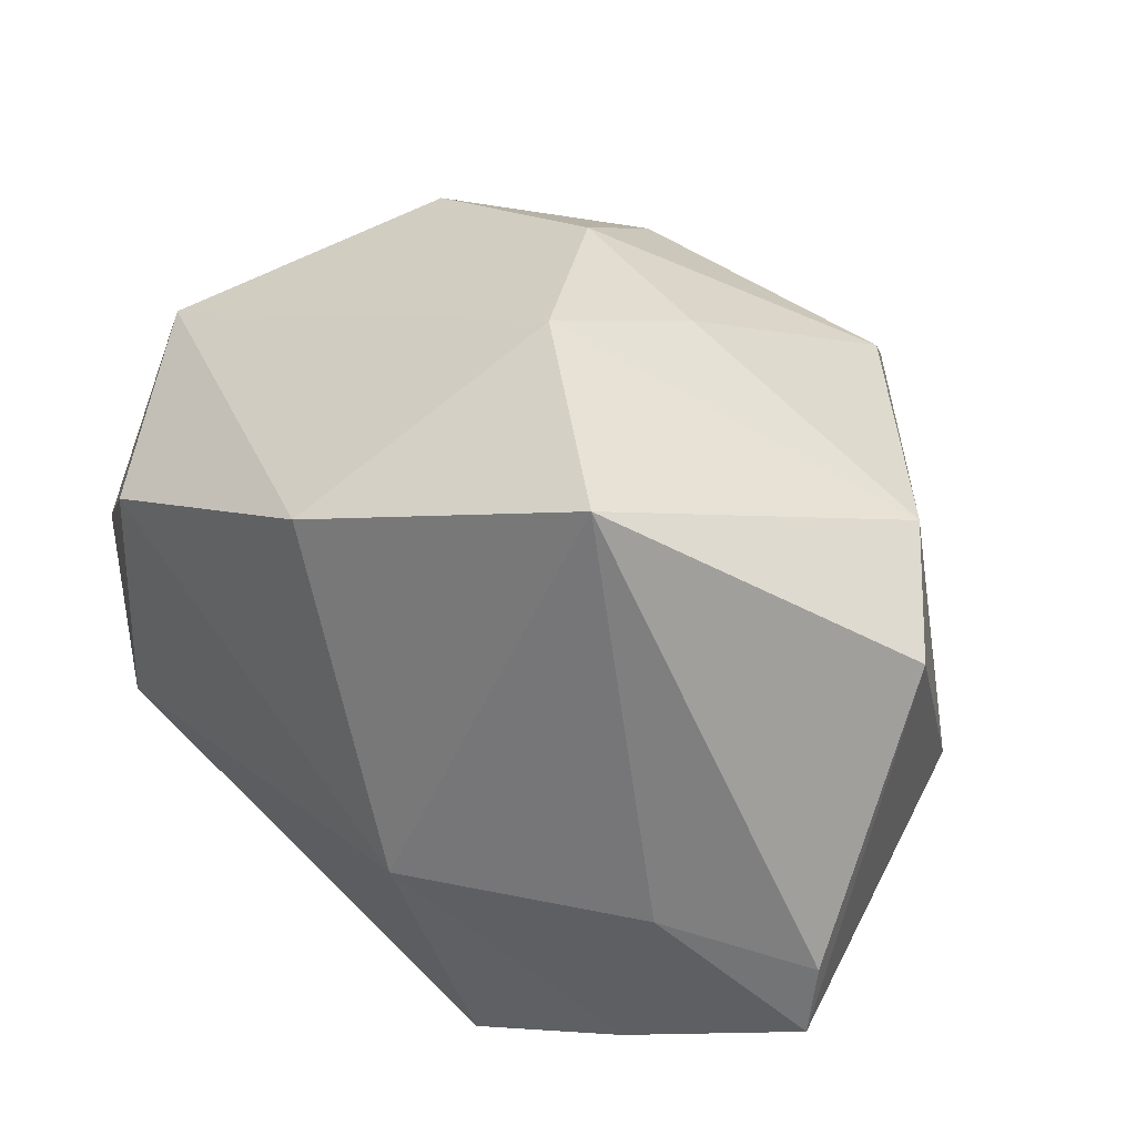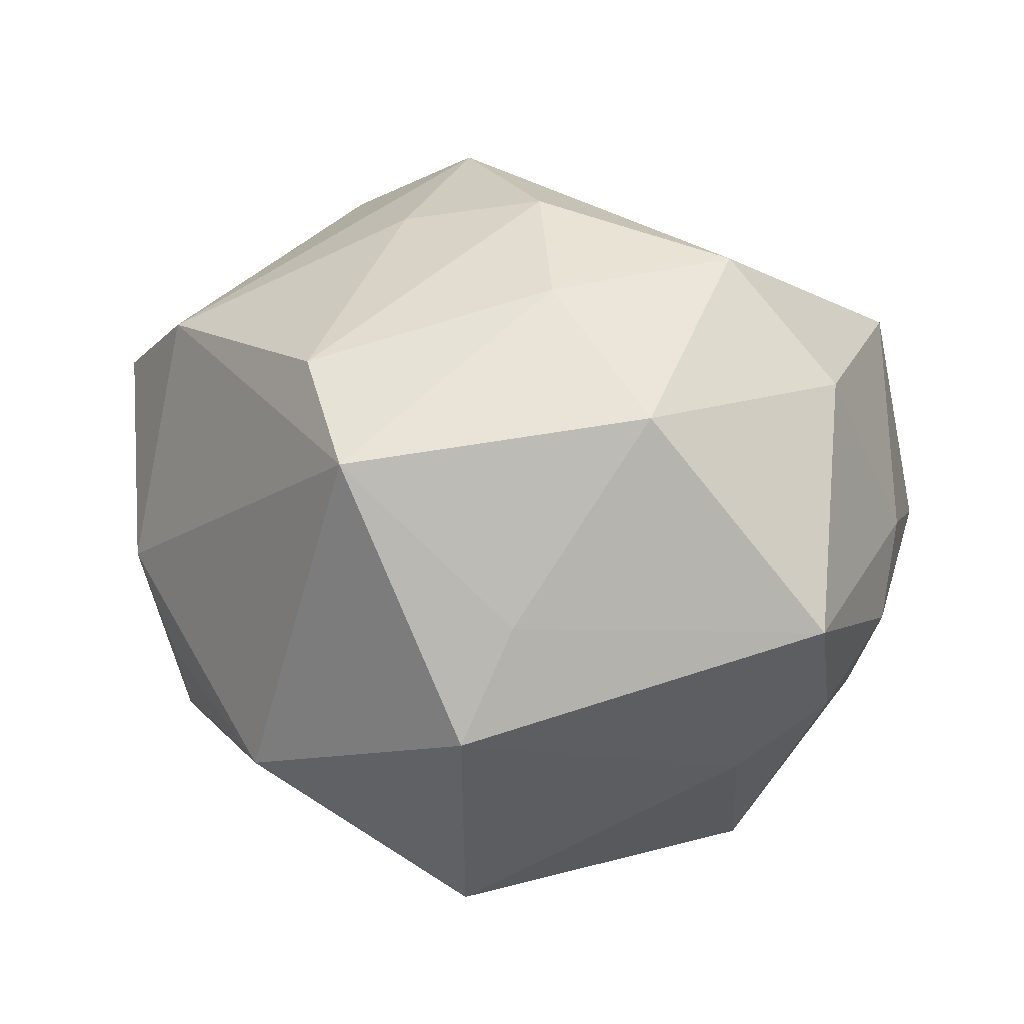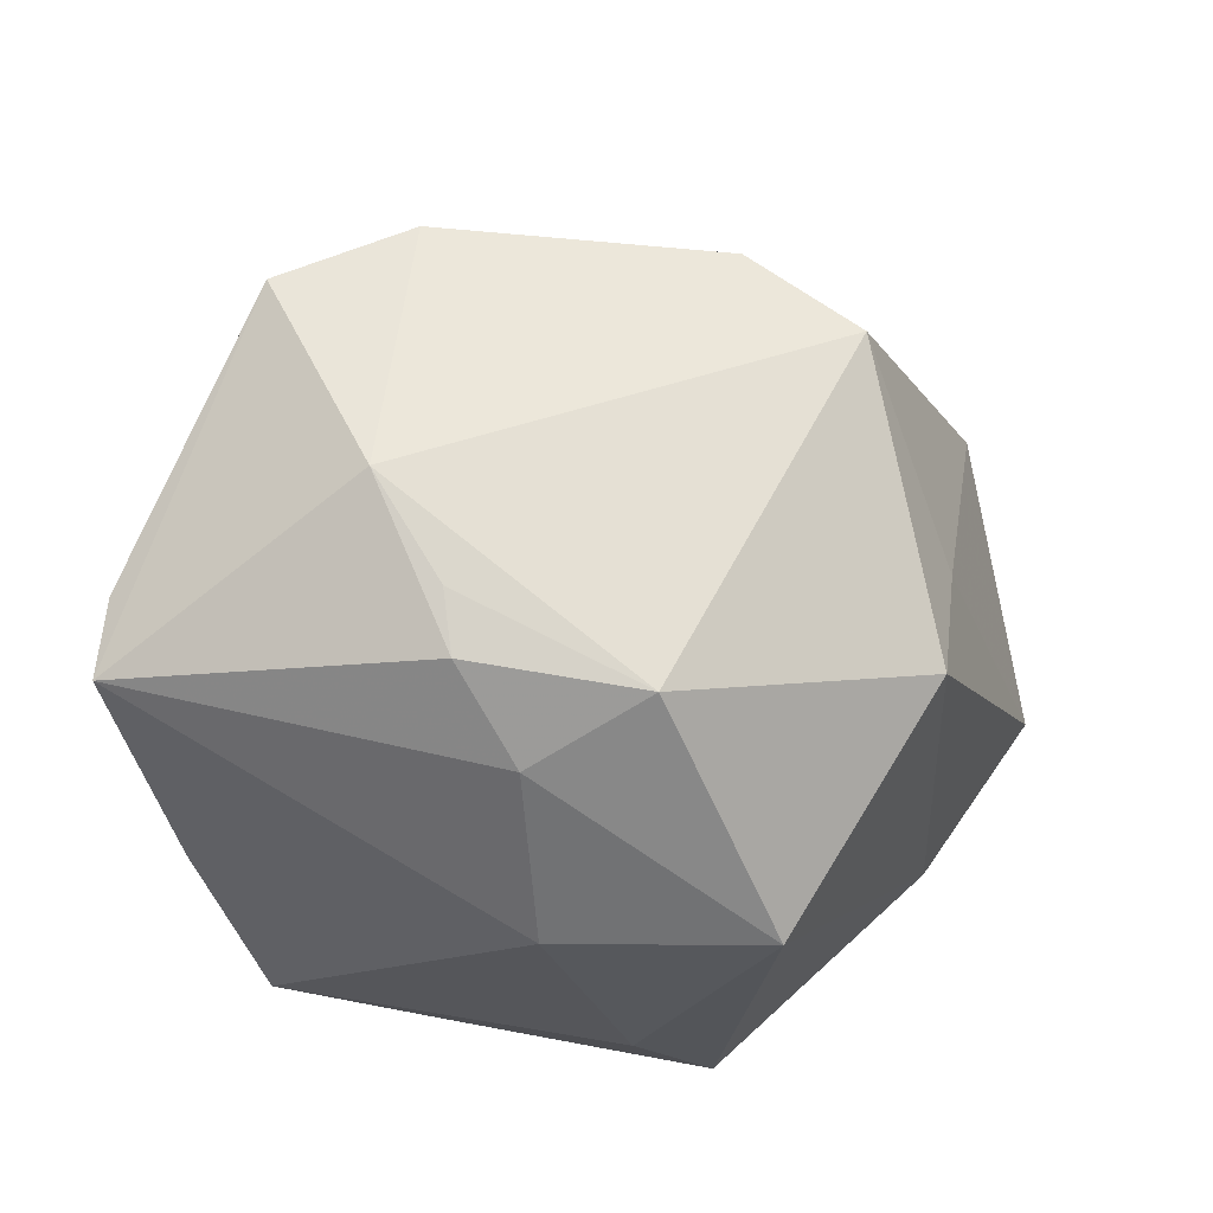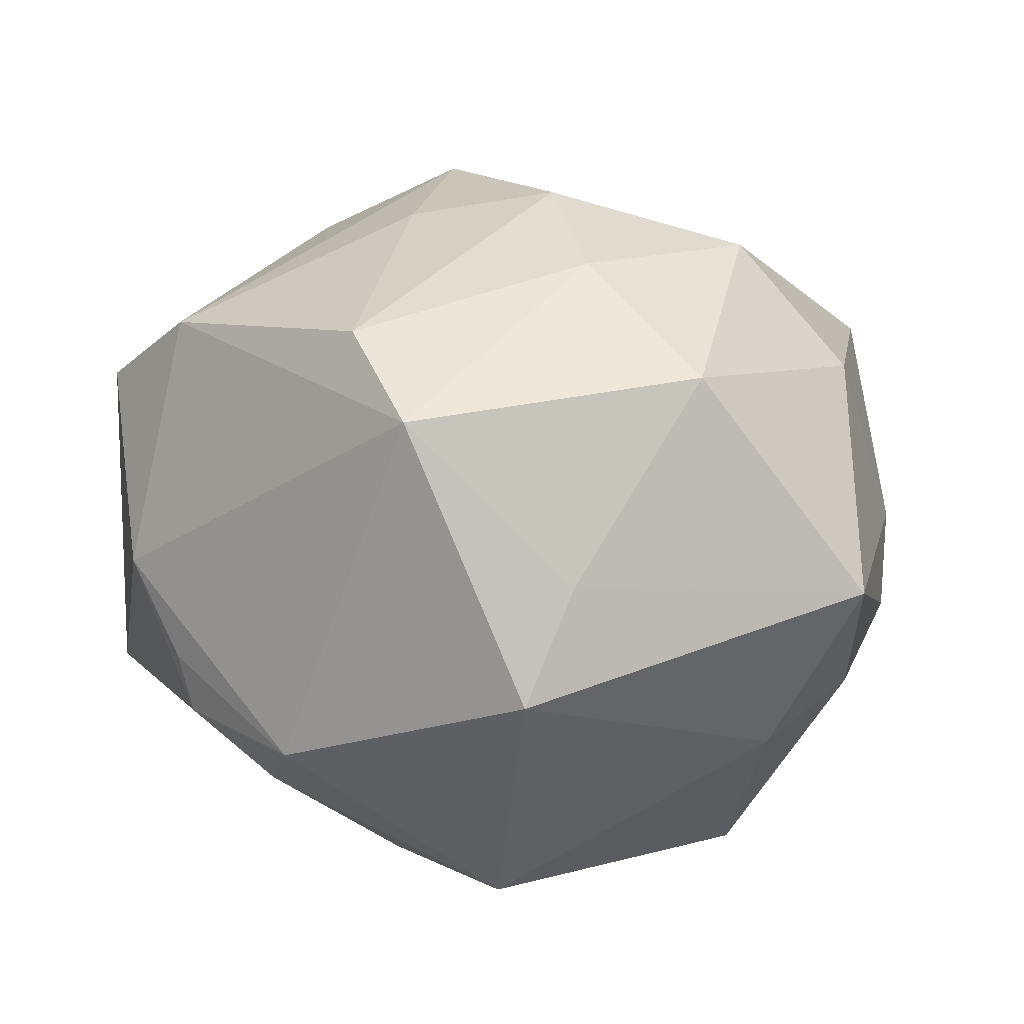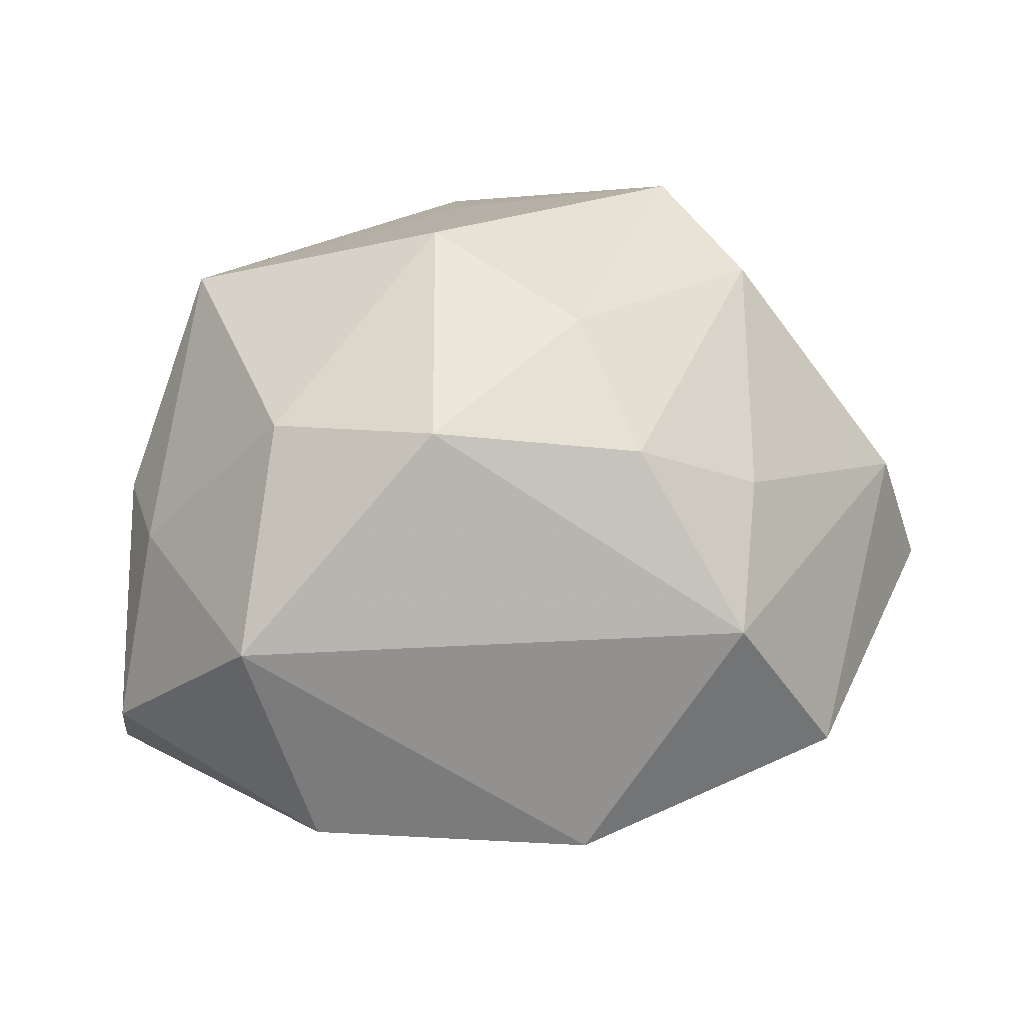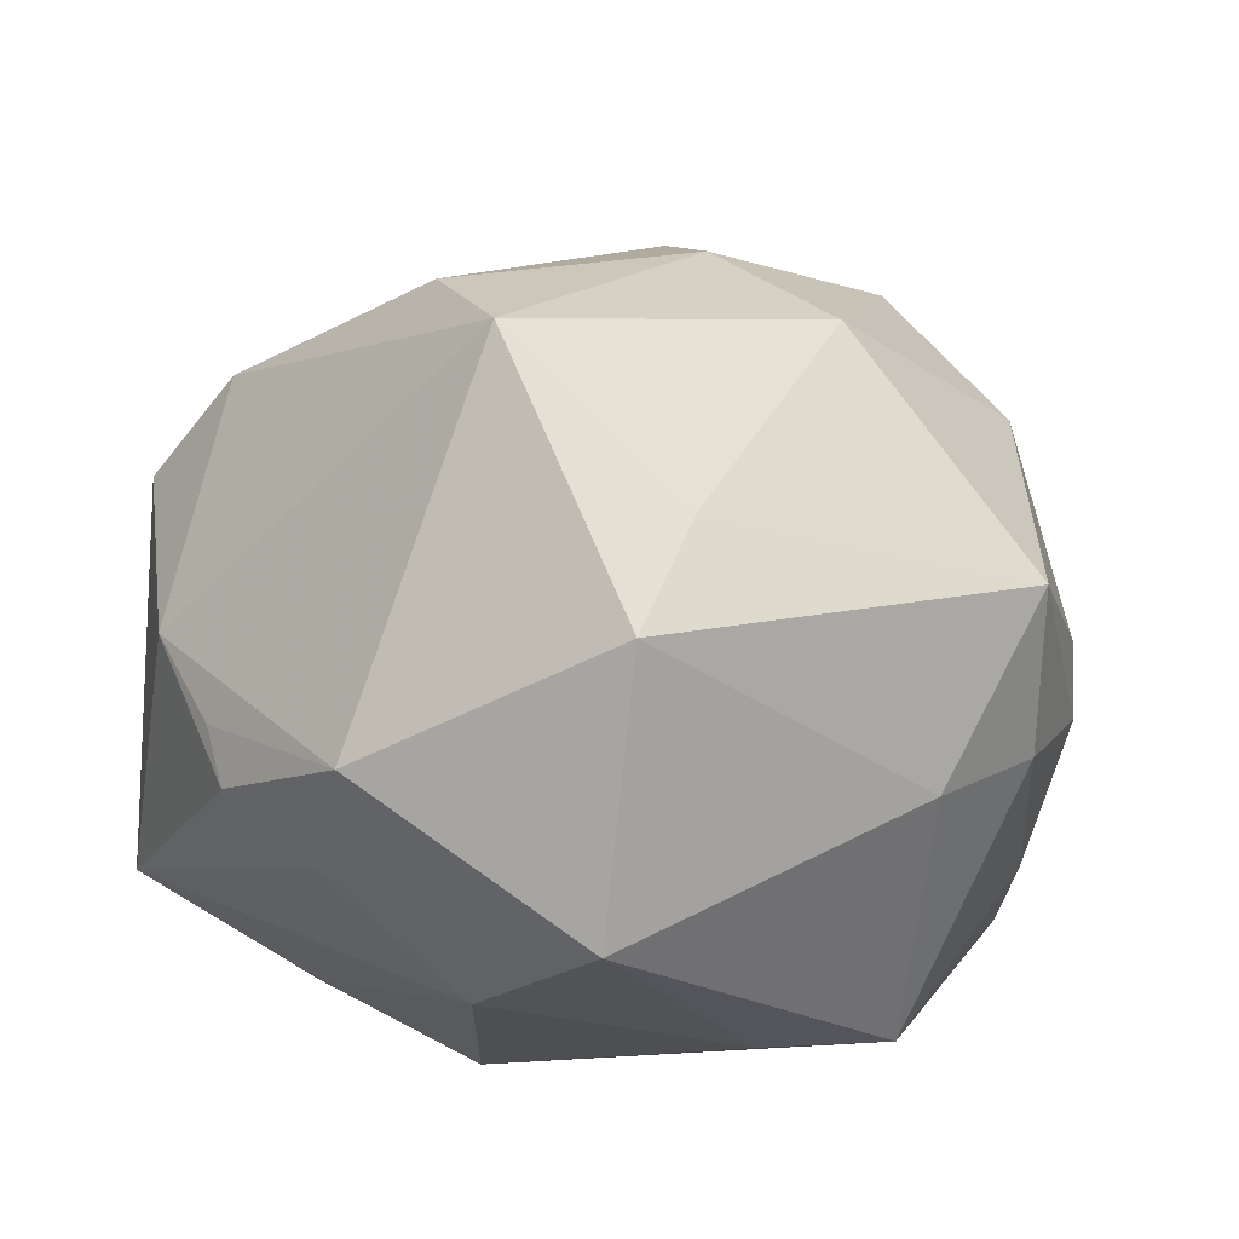
<metadata>
{"format":"obj","ext":"obj","renderer":"f3d","projection":"perspective","resolution":1024,"background":"white","views":[{"elev":40.5,"azim":-141.5,"up":"+Y"},{"elev":11.3,"azim":6.5,"up":"+Y"},{"elev":-25.1,"azim":-55.0,"up":"+Y"},{"elev":4.6,"azim":-3.5,"up":"+Y"},{"elev":3.2,"azim":152.6,"up":"+Z"},{"elev":-22.3,"azim":-3.7,"up":"+Y"}]}
</metadata>
<code>
v -0.04816 -0.01738 -0.01987
v -0.01918 0.0236 0.03079
v 0.03585 -0.004686 0.02969
v -0.02949 -0.02712 -0.02499
v -0.0123 0.03687 0.007041
v -0.00854 -0.007635 -0.03594
v 0.02597 -0.03812 -0.002988
v 0.04218 0.02372 -0.01035
v 0.04694 -0.0009449 -0.01916
v 0.03948 -0.01949 -0.006697
v 0.01743 0.01875 0.03427
v 0.004263 0.02891 -0.03268
v -0.01402 0.01441 0.04074
v 0.0247 0.03329 0.01267
v -0.03889 0.02456 0.008288
v -0.03922 -0.01332 0.01235
v 0.007702 -0.03527 -0.01797
v -0.02858 -0.0272 0.01286
v -0.02243 0.03647 -0.0217
v 0.003621 -0.002868 0.03888
v 0.003434 0.03927 0.01069
v 0.04286 -0.008555 0.005997
v -0.03363 -0.006449 -0.02576
v 0.04028 -0.01955 -0.02441
v -0.04817 -0.009489 -0.01859
v -0.03756 -0.01952 0.01217
v 0.04445 0.001632 0.0009489
v 0.03667 0.0196 0.01337
v -0.01431 -0.03723 0.004581
v 0.0366 -0.01615 0.01596
v 0.002628 -0.03553 -0.02031
v 0.006228 0.03089 0.02459
v -0.04455 -0.002754 0.008116
v -0.003474 -0.03805 0.0237
v 0.03083 0.01691 -0.0309
v 0.0197 -0.02528 -0.02611
v -0.007038 0.04307 -0.008537
v -0.00161 -0.01516 0.0405
v -0.02679 -0.02231 0.02617
v -0.04724 0.01853 -0.00271
v -0.01284 -0.03478 -0.02858
v 0.01269 -0.03877 -0.003748
v 0.02673 -0.02211 0.02185
f 19 15 37
f 39 34 38
f 42 34 29
f 29 41 42
f 12 19 37
f 9 24 35
f 7 34 42
f 42 41 7
f 36 24 41
f 37 15 5
f 15 2 5
f 34 39 18
f 18 29 34
f 1 29 18
f 19 12 6
f 6 12 35
f 6 36 41
f 35 24 6
f 24 36 6
f 8 9 35
f 8 12 37
f 35 12 8
f 41 24 31
f 31 7 41
f 28 11 3
f 26 33 1
f 1 18 26
f 26 18 39
f 1 33 40
f 40 33 15
f 15 19 40
f 13 33 39
f 13 39 38
f 13 2 15
f 15 33 13
f 14 11 28
f 28 8 14
f 14 8 37
f 23 6 1
f 19 6 23
f 1 6 4
f 4 6 41
f 4 29 1
f 41 29 4
f 24 7 17
f 17 31 24
f 7 31 17
f 34 7 43
f 38 34 43
f 43 3 38
f 27 8 28
f 28 3 27
f 9 8 27
f 22 27 3
f 9 27 22
f 39 33 16
f 16 26 39
f 33 26 16
f 1 40 25
f 25 40 19
f 25 23 1
f 19 23 25
f 20 13 38
f 11 13 20
f 38 3 20
f 20 3 11
f 11 14 32
f 2 13 32
f 32 13 11
f 30 43 7
f 3 43 30
f 30 22 3
f 10 7 24
f 24 9 10
f 9 22 10
f 10 30 7
f 22 30 10
f 21 5 2
f 2 32 21
f 37 5 21
f 21 14 37
f 21 32 14

</code>
